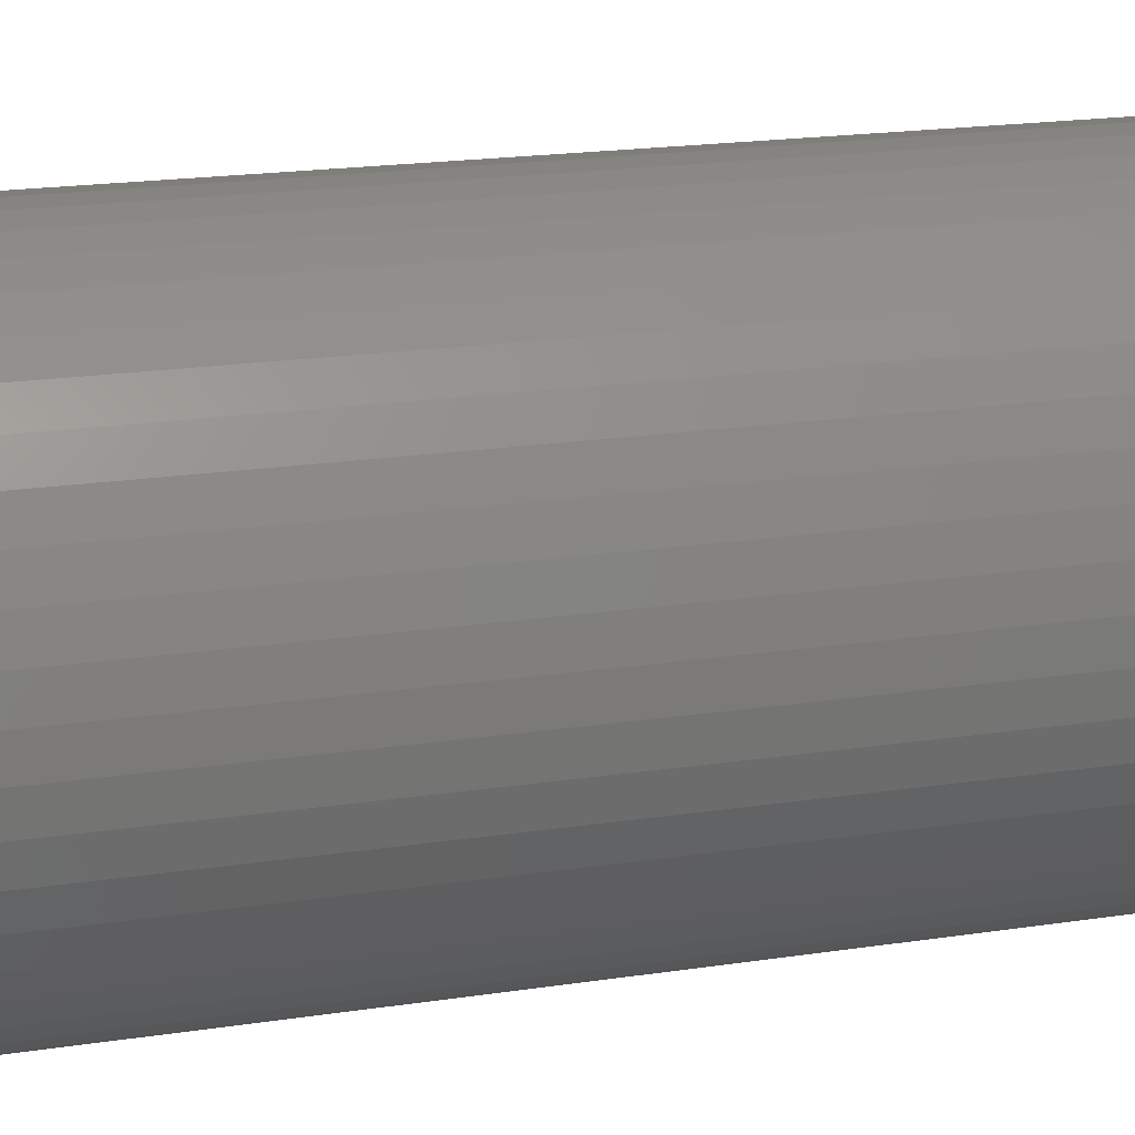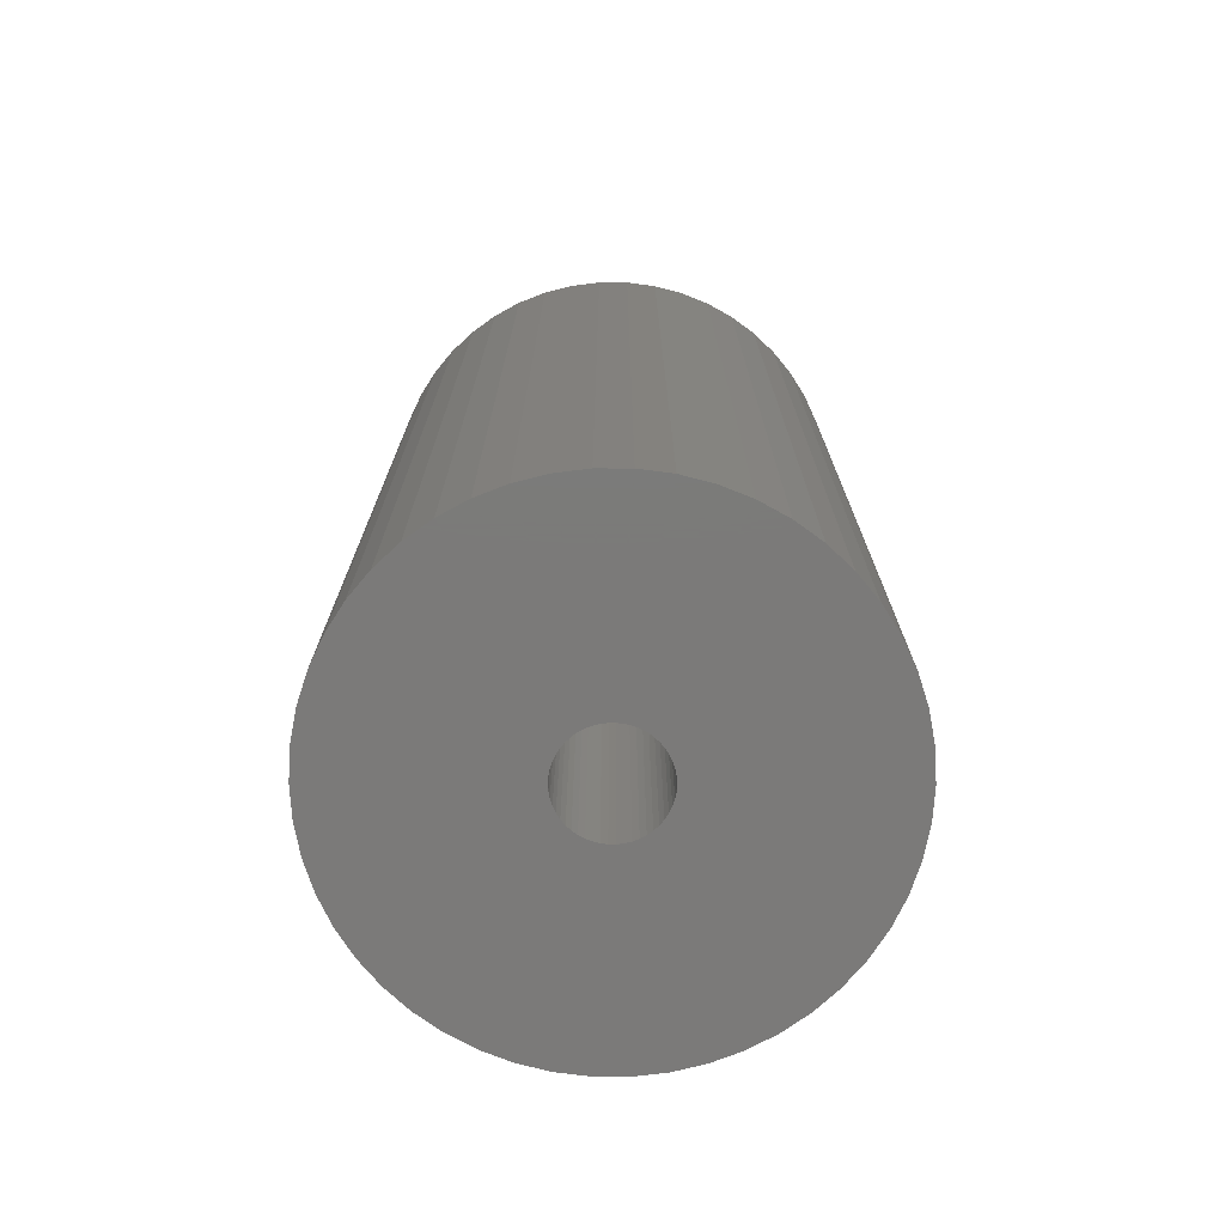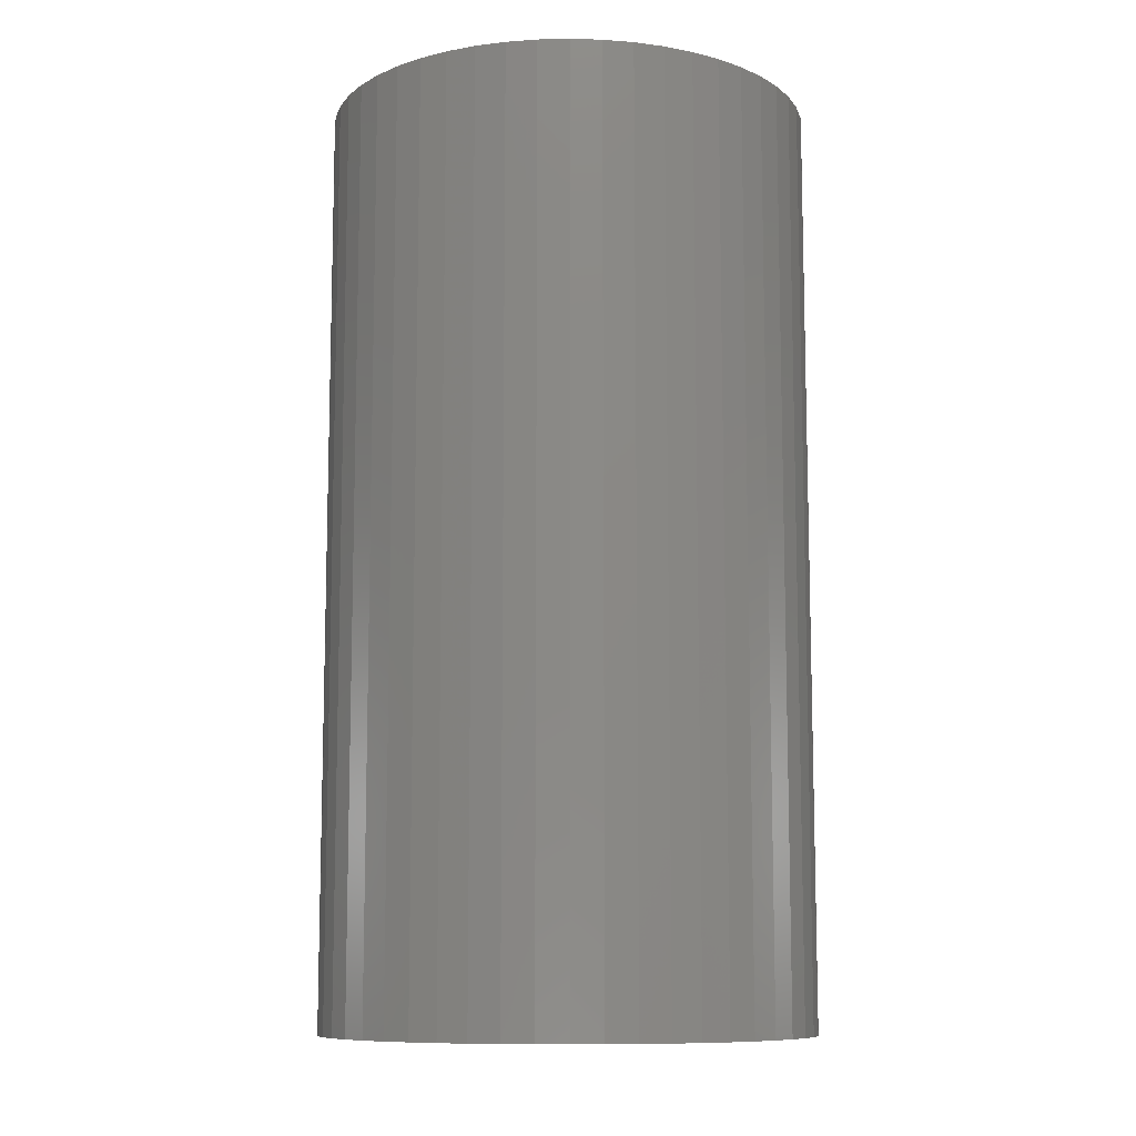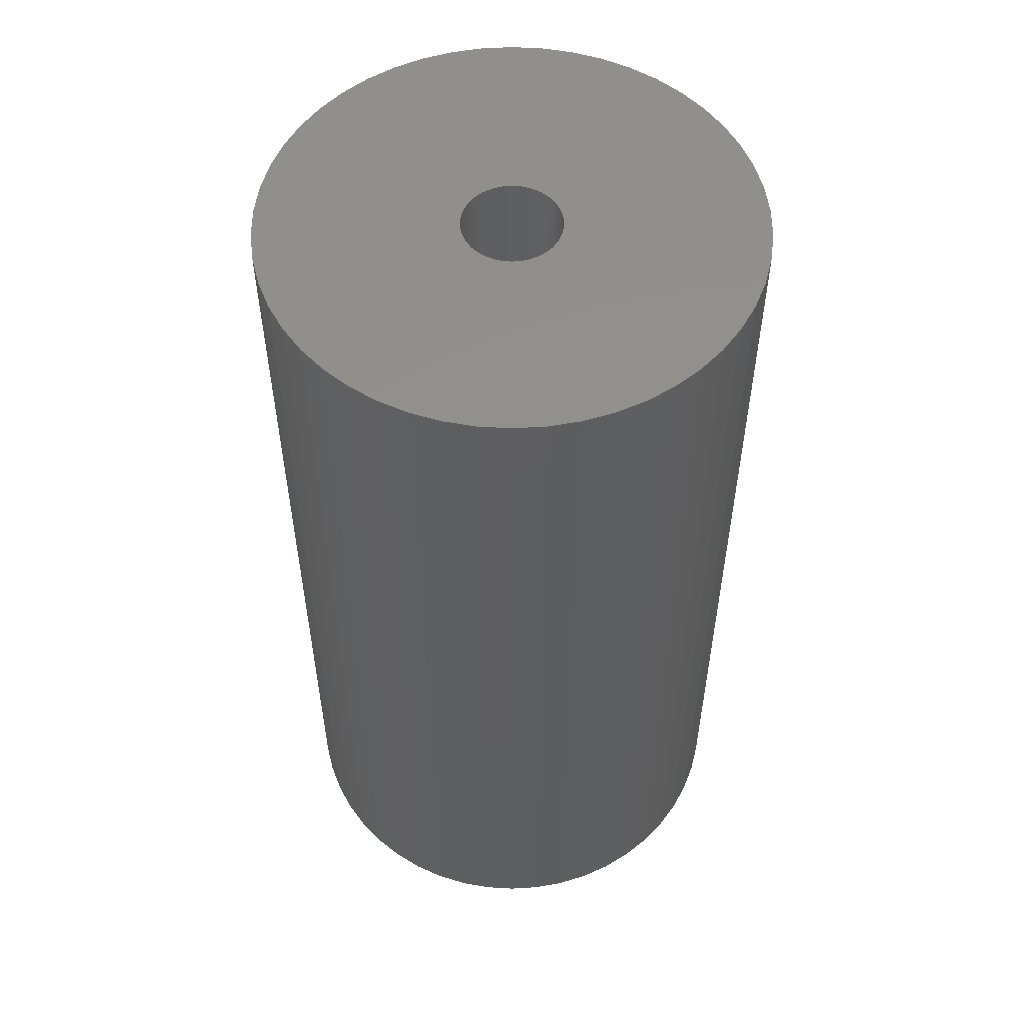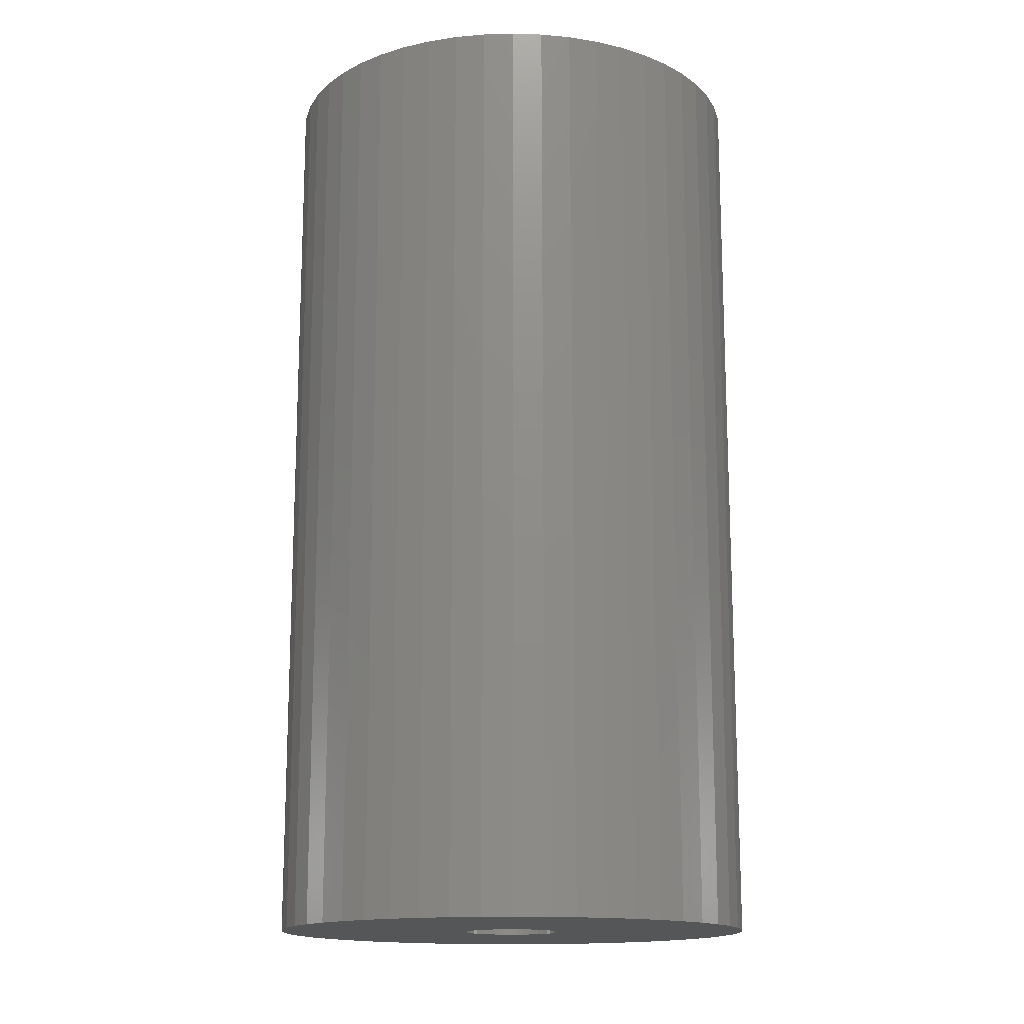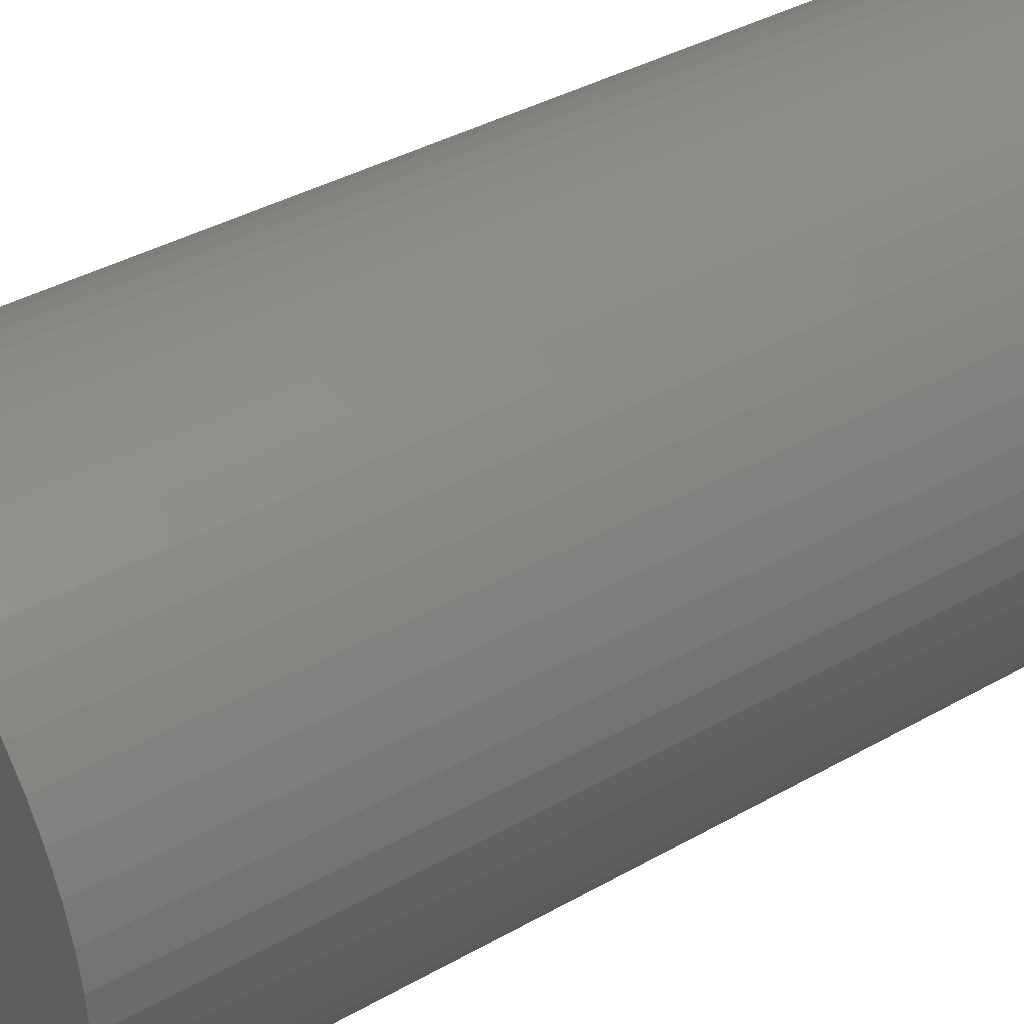
<metadata>
{"format":"stl","ext":"stl","renderer":"f3d","projection":"perspective","resolution":1024,"background":"white","views":[{"elev":19.6,"azim":74.2,"up":"+Y"},{"elev":-73.8,"azim":-65.0,"up":"+Z"},{"elev":-10.0,"azim":10.4,"up":"+Z"},{"elev":54.3,"azim":-3.6,"up":"+Z"},{"elev":-15.3,"azim":97.0,"up":"+Z"},{"elev":37.6,"azim":53.9,"up":"+Y"}]}
</metadata>
<code>
# stl→obj: 200 verts, 400 faces
v 25 0 47.5
v 24.8 3.133 -47.5
v 24.8 3.133 47.5
v 25 0 -47.5
v -25 0 -47.5
v -24.8 3.133 47.5
v -24.8 3.133 -47.5
v -25 0 47.5
v 1.57 24.95 -47.5
v -1.57 24.95 47.5
v 1.57 24.95 47.5
v -1.57 24.95 -47.5
v -1.57 -24.95 -47.5
v 1.57 -24.95 47.5
v -1.57 -24.95 47.5
v 1.57 -24.95 -47.5
v 18.22 17.11 -47.5
v 15.94 19.26 47.5
v 18.22 17.11 47.5
v 15.94 19.26 -47.5
v -15.94 19.26 -47.5
v -18.22 17.11 47.5
v -15.94 19.26 47.5
v -18.22 17.11 -47.5
v -7.725 23.78 -47.5
v -10.64 22.62 47.5
v -7.725 23.78 47.5
v -10.64 22.62 -47.5
v 23.24 9.203 47.5
v 21.91 12.04 -47.5
v 21.91 12.04 47.5
v 23.24 9.203 -47.5
v 24.21 6.217 -47.5
v 24.21 6.217 47.5
v 20.23 14.69 -47.5
v 20.23 14.69 47.5
v 10.64 22.62 -47.5
v 7.725 23.78 47.5
v 10.64 22.62 47.5
v 7.725 23.78 -47.5
v 4.685 24.56 47.5
v 4.685 24.56 -47.5
v 13.4 21.11 -47.5
v 13.4 21.11 47.5
v -23.24 9.203 -47.5
v -21.91 12.04 47.5
v -21.91 12.04 -47.5
v -23.24 9.203 47.5
v -20.23 14.69 -47.5
v -20.23 14.69 47.5
v -24.21 6.217 -47.5
v -24.21 6.217 47.5
v -4.685 24.56 47.5
v -4.685 24.56 -47.5
v 4.685 -24.56 47.5
v 4.685 -24.56 -47.5
v 5 0 47.5
v 4.961 0.6267 47.5
v 24.8 -3.133 47.5
v 4.843 1.243 47.5
v 4.961 -0.6267 47.5
v 4.649 1.841 47.5
v 24.21 -6.217 47.5
v 4.382 2.409 47.5
v 4.843 -1.243 47.5
v 4.045 2.939 47.5
v 23.24 -9.203 47.5
v 3.645 3.423 47.5
v 4.649 -1.841 47.5
v 3.187 3.853 47.5
v 21.91 -12.04 47.5
v 2.679 4.222 47.5
v 4.382 -2.409 47.5
v 2.129 4.524 47.5
v 20.23 -14.69 47.5
v 4.045 -2.939 47.5
v 1.545 4.755 47.5
v 0.9369 4.911 47.5
v 0.314 4.99 47.5
v -0.314 4.99 47.5
v -0.9369 4.911 47.5
v -1.545 4.755 47.5
v -2.129 4.524 47.5
v -2.679 4.222 47.5
v -13.4 21.11 47.5
v -3.187 3.853 47.5
v -3.645 3.423 47.5
v -4.045 2.939 47.5
v 18.22 -17.11 47.5
v 3.645 -3.423 47.5
v 15.94 -19.26 47.5
v 3.187 -3.853 47.5
v 13.4 -21.11 47.5
v 2.679 -4.222 47.5
v 10.64 -22.62 47.5
v 2.129 -4.524 47.5
v 7.725 -23.78 47.5
v 1.545 -4.755 47.5
v 0.9369 -4.911 47.5
v 0.314 -4.99 47.5
v -0.314 -4.99 47.5
v -0.9369 -4.911 47.5
v -4.685 -24.56 47.5
v -1.545 -4.755 47.5
v -7.725 -23.78 47.5
v -2.129 -4.524 47.5
v -10.64 -22.62 47.5
v -2.679 -4.222 47.5
v -13.4 -21.11 47.5
v -3.187 -3.853 47.5
v -15.94 -19.26 47.5
v -3.645 -3.423 47.5
v -18.22 -17.11 47.5
v -4.045 -2.939 47.5
v -20.23 -14.69 47.5
v -4.382 -2.409 47.5
v -21.91 -12.04 47.5
v -4.649 -1.841 47.5
v -23.24 -9.203 47.5
v -4.843 -1.243 47.5
v -24.21 -6.217 47.5
v -4.961 -0.6267 47.5
v -24.8 -3.133 47.5
v -5 0 47.5
v -4.382 2.409 47.5
v -4.649 1.841 47.5
v -4.843 1.243 47.5
v -4.961 0.6267 47.5
v -13.4 21.11 -47.5
v 24.8 -3.133 -47.5
v 24.21 -6.217 -47.5
v -21.91 -12.04 -47.5
v -23.24 -9.203 -47.5
v 5 0 -47.5
v 4.961 -0.6267 -47.5
v 4.843 -1.243 -47.5
v 23.24 -9.203 -47.5
v 4.961 0.6267 -47.5
v 4.649 -1.841 -47.5
v 21.91 -12.04 -47.5
v 4.382 -2.409 -47.5
v 20.23 -14.69 -47.5
v 4.843 1.243 -47.5
v 4.045 -2.939 -47.5
v 18.22 -17.11 -47.5
v 3.645 -3.423 -47.5
v 15.94 -19.26 -47.5
v 4.649 1.841 -47.5
v 3.187 -3.853 -47.5
v 13.4 -21.11 -47.5
v 2.679 -4.222 -47.5
v 10.64 -22.62 -47.5
v 4.382 2.409 -47.5
v 2.129 -4.524 -47.5
v 7.725 -23.78 -47.5
v 4.045 2.939 -47.5
v 1.545 -4.755 -47.5
v 0.9369 -4.911 -47.5
v 0.314 -4.99 -47.5
v -0.314 -4.99 -47.5
v -0.9369 -4.911 -47.5
v -4.685 -24.56 -47.5
v -1.545 -4.755 -47.5
v -7.725 -23.78 -47.5
v -2.129 -4.524 -47.5
v -10.64 -22.62 -47.5
v -2.679 -4.222 -47.5
v -13.4 -21.11 -47.5
v -3.187 -3.853 -47.5
v -15.94 -19.26 -47.5
v -3.645 -3.423 -47.5
v -18.22 -17.11 -47.5
v -4.045 -2.939 -47.5
v -20.23 -14.69 -47.5
v 3.645 3.423 -47.5
v 3.187 3.853 -47.5
v 2.679 4.222 -47.5
v 2.129 4.524 -47.5
v 1.545 4.755 -47.5
v 0.9369 4.911 -47.5
v 0.314 4.99 -47.5
v -0.314 4.99 -47.5
v -0.9369 4.911 -47.5
v -1.545 4.755 -47.5
v -2.129 4.524 -47.5
v -2.679 4.222 -47.5
v -3.187 3.853 -47.5
v -3.645 3.423 -47.5
v -4.045 2.939 -47.5
v -4.382 2.409 -47.5
v -4.649 1.841 -47.5
v -4.843 1.243 -47.5
v -4.961 0.6267 -47.5
v -5 0 -47.5
v -4.382 -2.409 -47.5
v -4.649 -1.841 -47.5
v -4.843 -1.243 -47.5
v -24.21 -6.217 -47.5
v -4.961 -0.6267 -47.5
v -24.8 -3.133 -47.5
f 1 2 3
f 2 1 4
f 5 6 7
f 6 5 8
f 9 10 11
f 10 9 12
f 13 14 15
f 14 13 16
f 17 18 19
f 18 17 20
f 21 22 23
f 22 21 24
f 25 26 27
f 26 25 28
f 29 30 31
f 30 29 32
f 3 33 34
f 33 3 2
f 31 35 36
f 35 31 30
f 37 38 39
f 38 37 40
f 40 41 38
f 41 40 42
f 43 39 44
f 39 43 37
f 45 46 47
f 46 45 48
f 49 22 24
f 22 49 50
f 51 48 45
f 48 51 52
f 12 53 10
f 53 12 54
f 16 55 14
f 55 16 56
f 34 32 29
f 32 34 33
f 36 17 19
f 17 36 35
f 42 11 41
f 11 42 9
f 20 44 18
f 44 20 43
f 47 50 49
f 50 47 46
f 7 52 51
f 52 7 6
f 57 1 3
f 58 3 34
f 1 57 59
f 60 34 29
f 61 59 57
f 62 29 31
f 59 61 63
f 64 31 36
f 65 63 61
f 66 36 19
f 63 65 67
f 68 19 18
f 69 67 65
f 70 18 44
f 67 69 71
f 72 44 39
f 73 71 69
f 74 39 38
f 71 73 75
f 76 75 73
f 3 58 57
f 34 60 58
f 77 38 41
f 29 62 60
f 31 64 62
f 36 66 64
f 19 68 66
f 18 70 68
f 44 72 70
f 39 74 72
f 78 41 11
f 38 77 74
f 41 78 77
f 11 79 78
f 11 80 79
f 10 80 11
f 80 10 81
f 53 81 10
f 81 53 82
f 27 82 53
f 82 27 83
f 26 83 27
f 83 26 84
f 85 84 26
f 84 85 86
f 23 86 85
f 86 23 87
f 22 87 23
f 87 22 88
f 50 88 22
f 75 76 89
f 90 89 76
f 89 90 91
f 92 91 90
f 91 92 93
f 94 93 92
f 93 94 95
f 96 95 94
f 95 96 97
f 98 97 96
f 97 98 55
f 99 55 98
f 55 99 14
f 100 14 99
f 101 14 100
f 15 101 102
f 103 102 104
f 101 15 14
f 105 104 106
f 107 106 108
f 109 108 110
f 111 110 112
f 113 112 114
f 115 114 116
f 117 116 118
f 102 103 15
f 119 118 120
f 121 120 122
f 123 122 124
f 88 50 125
f 104 105 103
f 46 125 50
f 106 107 105
f 125 46 126
f 108 109 107
f 48 126 46
f 110 111 109
f 126 48 127
f 112 113 111
f 52 127 48
f 114 115 113
f 127 52 128
f 116 117 115
f 6 128 52
f 118 119 117
f 128 6 124
f 120 121 119
f 8 124 6
f 122 123 121
f 124 8 123
f 28 85 26
f 85 28 129
f 129 23 85
f 23 129 21
f 54 27 53
f 27 54 25
f 59 4 1
f 4 59 130
f 63 130 59
f 130 63 131
f 132 119 133
f 119 132 117
f 134 4 130
f 135 130 131
f 4 134 2
f 136 131 137
f 138 2 134
f 139 137 140
f 2 138 33
f 141 140 142
f 143 33 138
f 144 142 145
f 33 143 32
f 146 145 147
f 148 32 143
f 149 147 150
f 32 148 30
f 151 150 152
f 153 30 148
f 154 152 155
f 30 153 35
f 156 35 153
f 130 135 134
f 131 136 135
f 157 155 56
f 137 139 136
f 140 141 139
f 142 144 141
f 145 146 144
f 147 149 146
f 150 151 149
f 152 154 151
f 158 56 16
f 155 157 154
f 56 158 157
f 16 159 158
f 16 160 159
f 13 160 16
f 160 13 161
f 162 161 13
f 161 162 163
f 164 163 162
f 163 164 165
f 166 165 164
f 165 166 167
f 168 167 166
f 167 168 169
f 170 169 168
f 169 170 171
f 172 171 170
f 171 172 173
f 174 173 172
f 35 156 17
f 175 17 156
f 17 175 20
f 176 20 175
f 20 176 43
f 177 43 176
f 43 177 37
f 178 37 177
f 37 178 40
f 179 40 178
f 40 179 42
f 180 42 179
f 42 180 9
f 181 9 180
f 182 9 181
f 12 182 183
f 54 183 184
f 182 12 9
f 25 184 185
f 28 185 186
f 129 186 187
f 21 187 188
f 24 188 189
f 49 189 190
f 47 190 191
f 183 54 12
f 45 191 192
f 51 192 193
f 7 193 194
f 173 174 195
f 184 25 54
f 132 195 174
f 185 28 25
f 195 132 196
f 186 129 28
f 133 196 132
f 187 21 129
f 196 133 197
f 188 24 21
f 198 197 133
f 189 49 24
f 197 198 199
f 190 47 49
f 200 199 198
f 191 45 47
f 199 200 194
f 192 51 45
f 5 194 200
f 193 7 51
f 194 5 7
f 152 93 95
f 93 152 150
f 71 137 67
f 137 71 140
f 133 121 198
f 121 133 119
f 147 89 91
f 89 147 145
f 155 95 97
f 95 155 152
f 56 97 55
f 97 56 155
f 75 140 71
f 140 75 142
f 89 142 75
f 142 89 145
f 67 131 63
f 131 67 137
f 162 15 103
f 15 162 13
f 166 105 107
f 105 166 164
f 164 103 105
f 103 164 162
f 172 115 174
f 115 172 113
f 172 111 113
f 111 172 170
f 198 123 200
f 123 198 121
f 200 8 5
f 8 200 123
f 150 91 93
f 91 150 147
f 174 117 132
f 117 174 115
f 168 107 109
f 107 168 166
f 170 109 111
f 109 170 168
f 134 58 138
f 58 134 57
f 124 193 128
f 193 124 194
f 182 79 80
f 79 182 181
f 176 68 70
f 68 176 175
f 188 86 87
f 86 188 187
f 185 82 83
f 82 185 184
f 146 76 144
f 76 146 90
f 148 64 153
f 64 148 62
f 138 60 143
f 60 138 58
f 179 74 77
f 74 179 178
f 180 77 78
f 77 180 179
f 177 70 72
f 70 177 176
f 125 189 88
f 189 125 190
f 88 188 87
f 188 88 189
f 127 191 126
f 191 127 192
f 187 84 86
f 84 187 186
f 183 80 81
f 80 183 182
f 135 57 134
f 57 135 61
f 160 102 101
f 102 160 161
f 158 100 99
f 100 158 159
f 143 62 148
f 62 143 60
f 156 68 175
f 68 156 66
f 153 66 156
f 66 153 64
f 181 78 79
f 78 181 180
f 178 72 74
f 72 178 177
f 126 190 125
f 190 126 191
f 128 192 127
f 192 128 193
f 186 83 84
f 83 186 185
f 184 81 82
f 81 184 183
f 144 73 141
f 73 144 76
f 139 65 136
f 65 139 69
f 136 61 135
f 61 136 65
f 118 197 120
f 197 118 196
f 154 98 96
f 98 154 157
f 157 99 98
f 99 157 158
f 141 69 139
f 69 141 73
f 163 106 104
f 106 163 165
f 112 173 114
f 173 112 171
f 122 194 124
f 194 122 199
f 146 92 90
f 92 146 149
f 151 96 94
f 96 151 154
f 159 101 100
f 101 159 160
f 161 104 102
f 104 161 163
f 169 112 110
f 112 169 171
f 114 195 116
f 195 114 173
f 116 196 118
f 196 116 195
f 120 199 122
f 199 120 197
f 149 94 92
f 94 149 151
f 165 108 106
f 108 165 167
f 167 110 108
f 110 167 169

</code>
